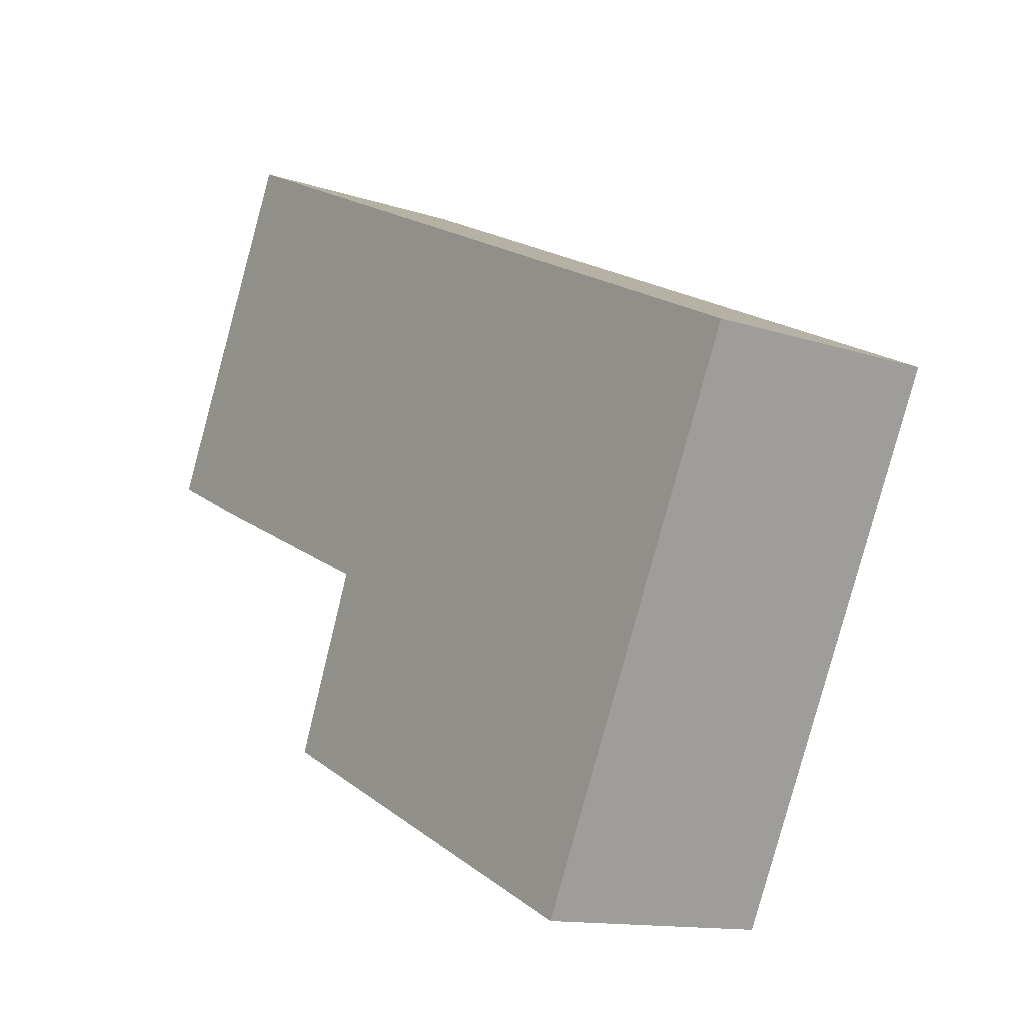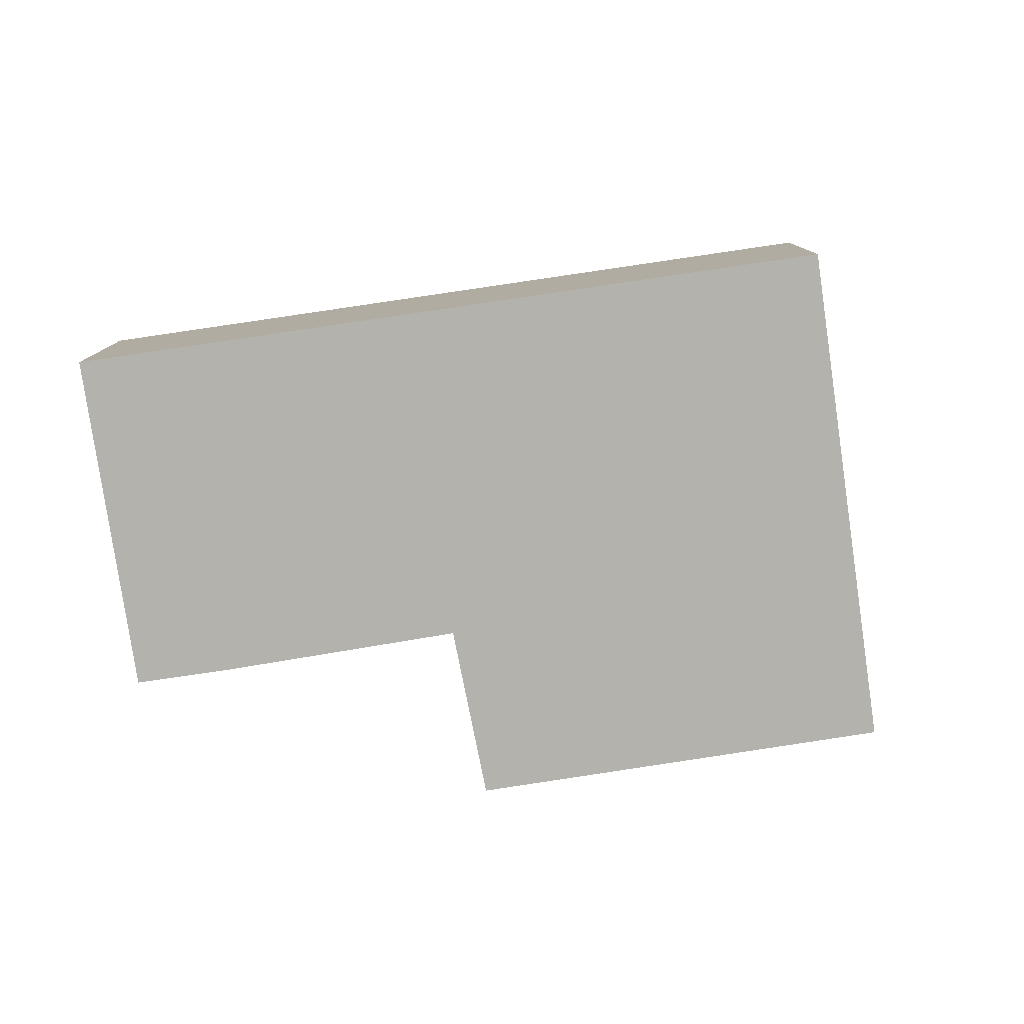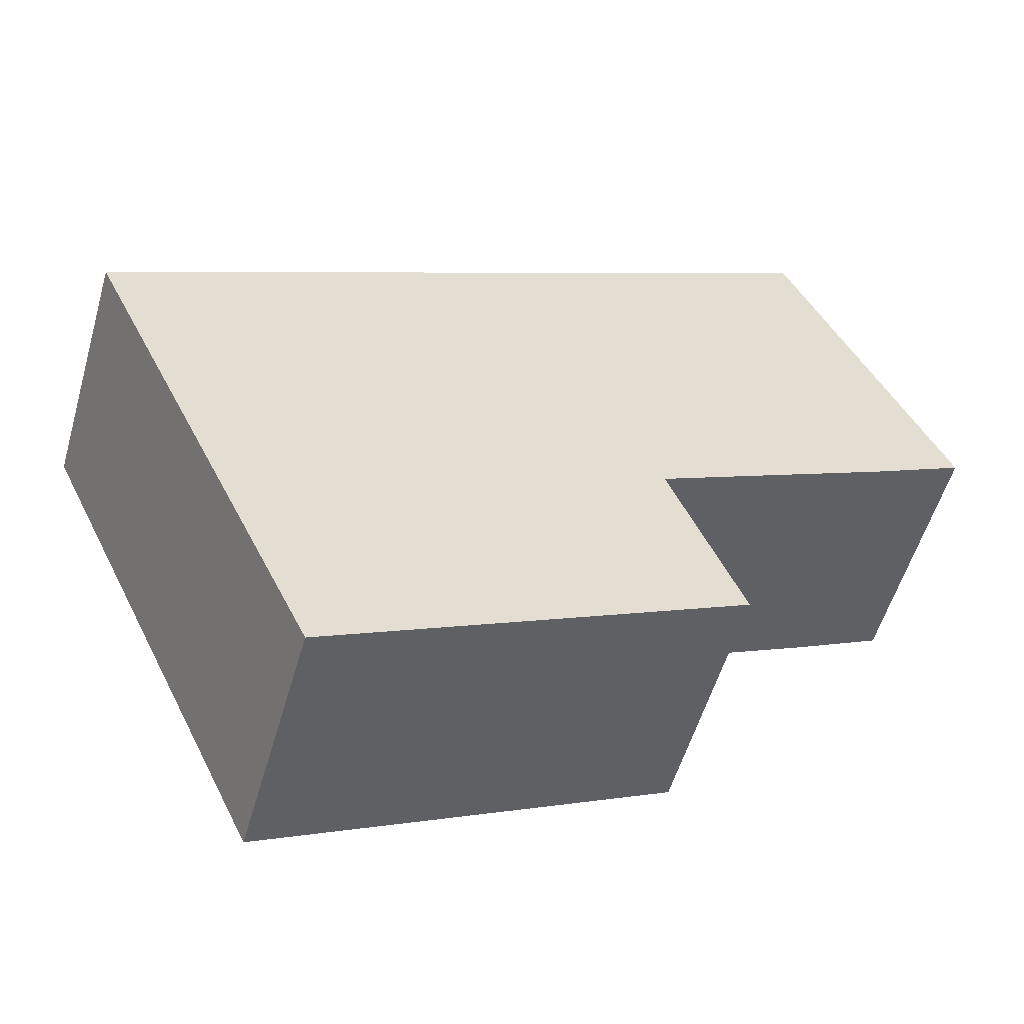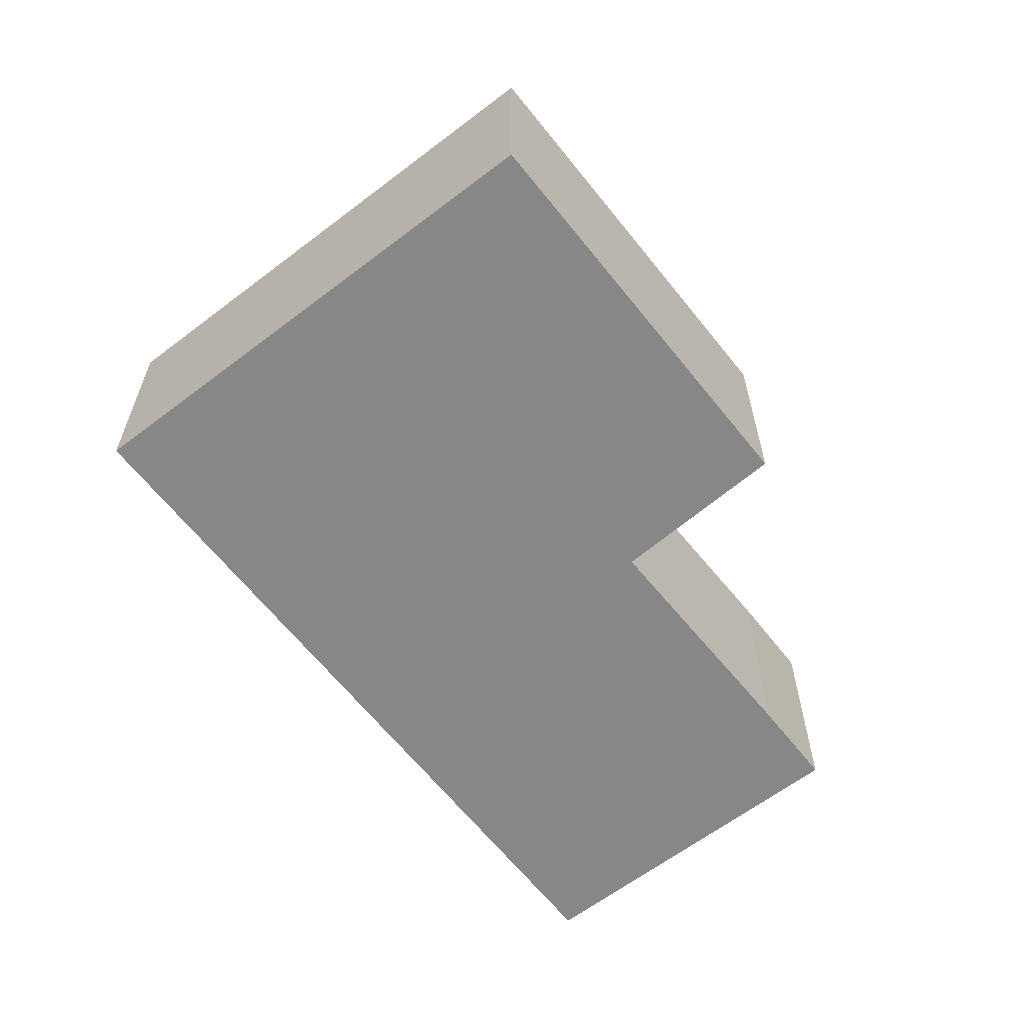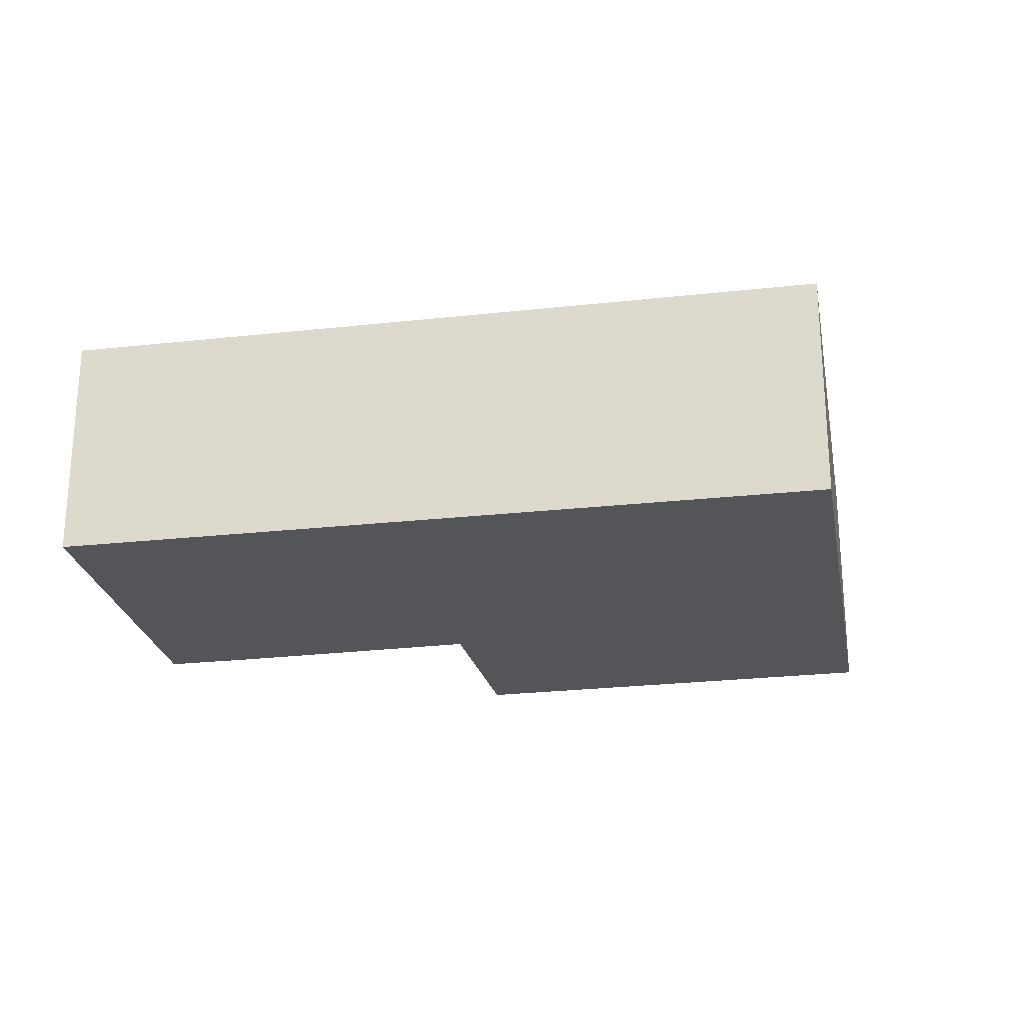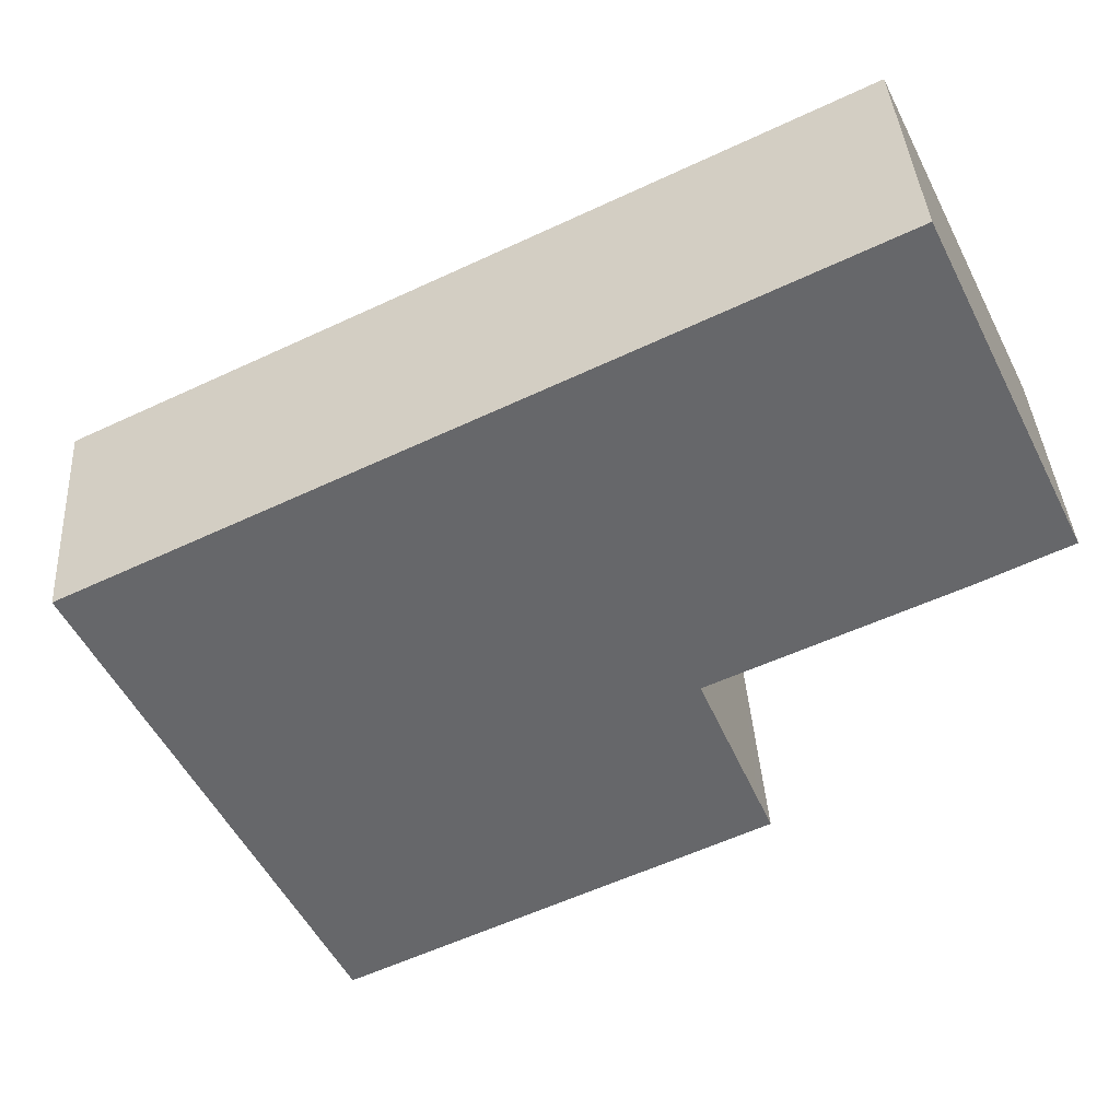
<metadata>
{"format":"obj","ext":"obj","renderer":"f3d","projection":"perspective","resolution":1024,"background":"white","views":[{"elev":-12.9,"azim":52.6,"up":"+Z"},{"elev":-79.6,"azim":33.9,"up":"+Y"},{"elev":-54.5,"azim":164.0,"up":"+Z"},{"elev":-62.3,"azim":153.4,"up":"+Y"},{"elev":-24.5,"azim":35.9,"up":"+Y"},{"elev":38.2,"azim":176.4,"up":"+Z"}]}
</metadata>
<code>
v  2.059 3.115 4.3
v  1.154 3.115 -0.553
v  0 3.115 1.907e-16
v  4.253 3.115 -1.96
v  11.63 3.115 -0.281
v  5.096 3.115 -5.049
v  8.568 3.115 -6.667
v  3.494 3.115 -3.779
v  3.311 3.115 -4.217
v  3.311 2.582e-16 -4.217
v  4.253 1.2e-16 -1.96
v  3.494 2.314e-16 -3.779
v  0 0 0
v  2.059 -2.633e-16 4.3
v  1.154 3.386e-17 -0.553
v  5.096 3.092e-16 -5.049
v  8.568 4.082e-16 -6.667
v  11.63 1.721e-17 -0.281
g defaultobject
f 1 2 3
f 2 1 4
f 4 1 5
f 4 5 6
f 6 5 7
f 8 6 9
f 6 8 4
f 10 8 9
f 8 10 4
f 4 10 11
f 11 10 12
f 13 1 3
f 1 13 14
f 11 2 4
f 2 11 15
f 15 3 2
f 3 15 13
f 6 10 9
f 10 6 7
f 10 7 16
f 16 7 17
f 14 5 1
f 5 14 18
f 18 7 5
f 7 18 17
f 14 13 18
f 15 18 13
f 11 18 15
f 12 18 11
f 17 18 12
f 10 17 12
f 16 17 10

</code>
